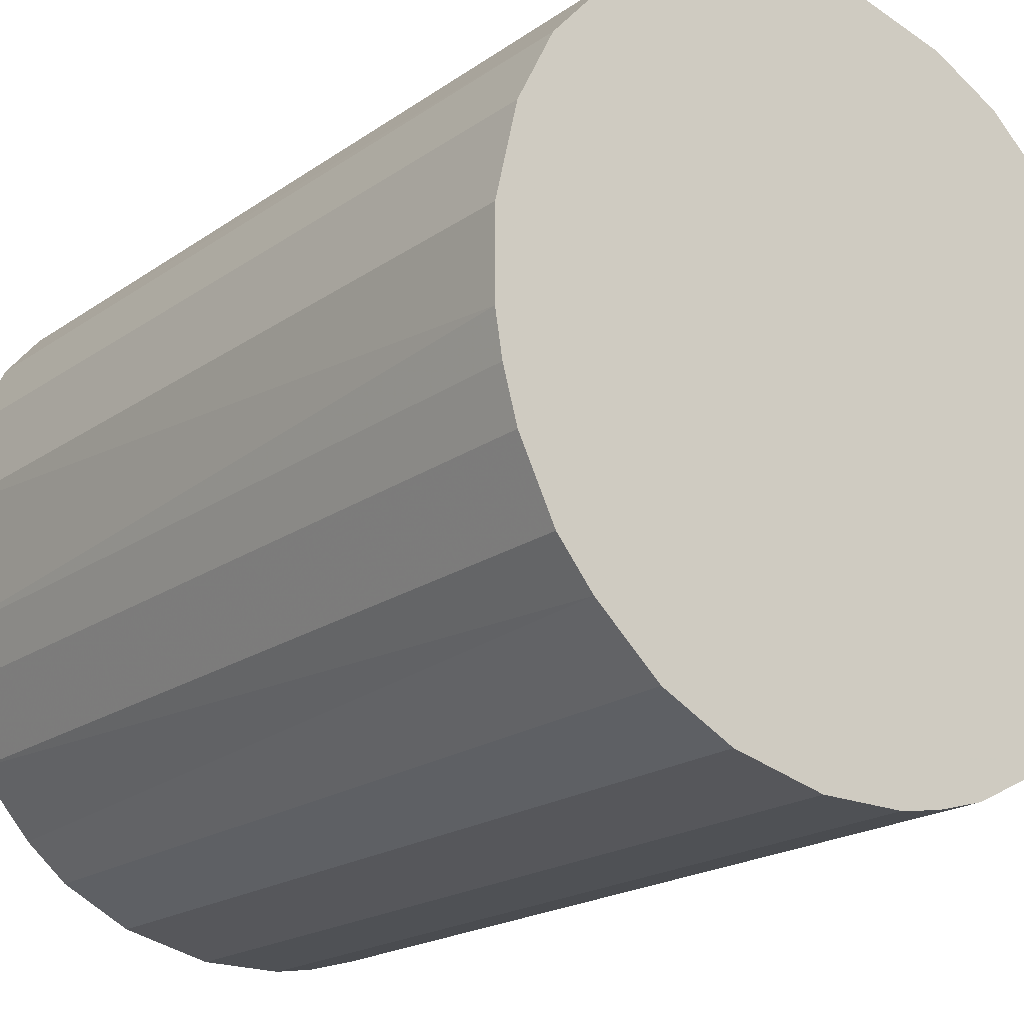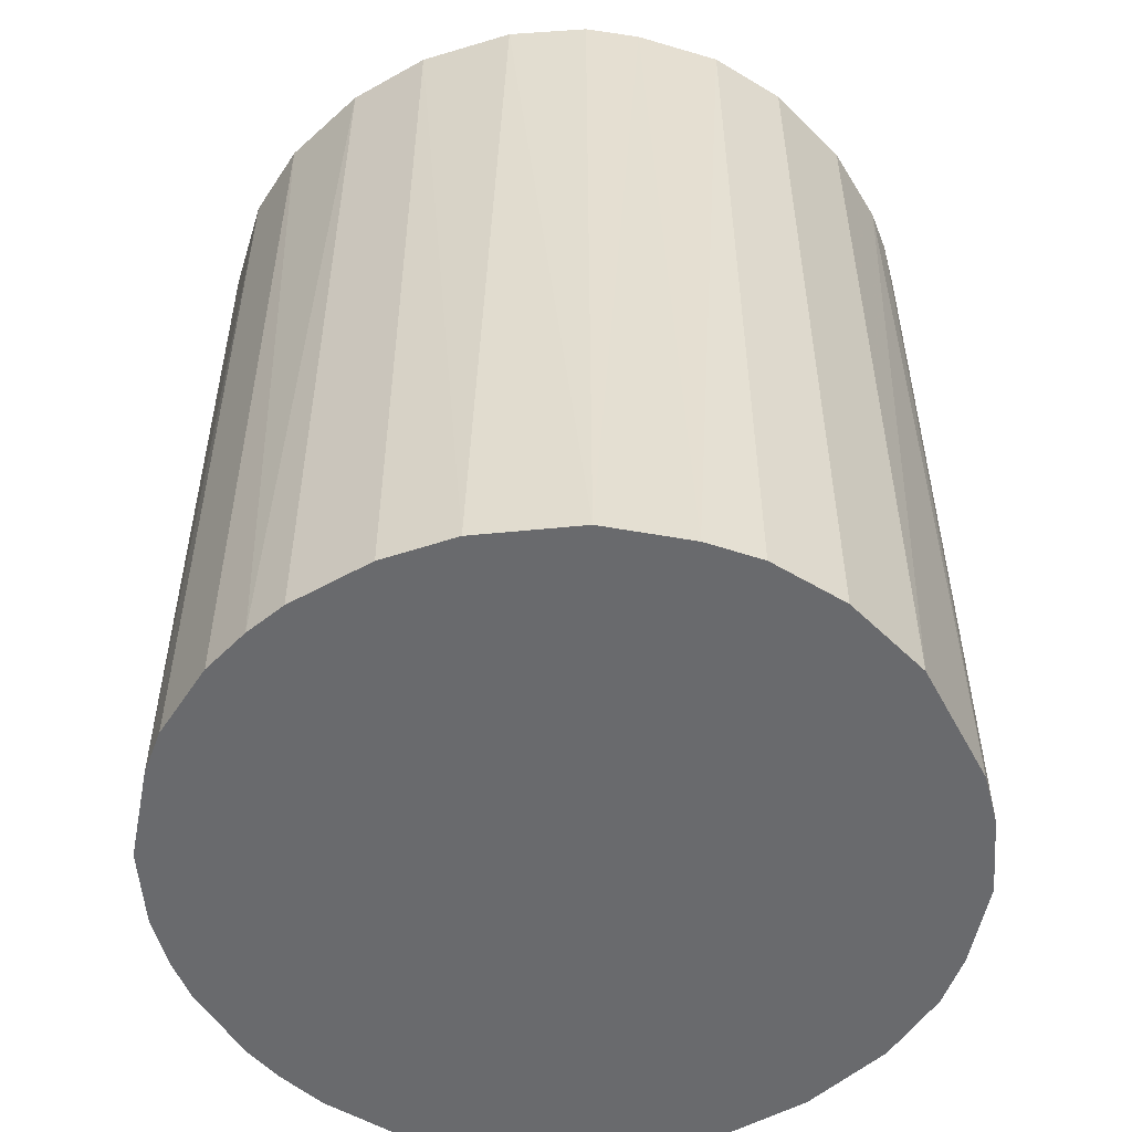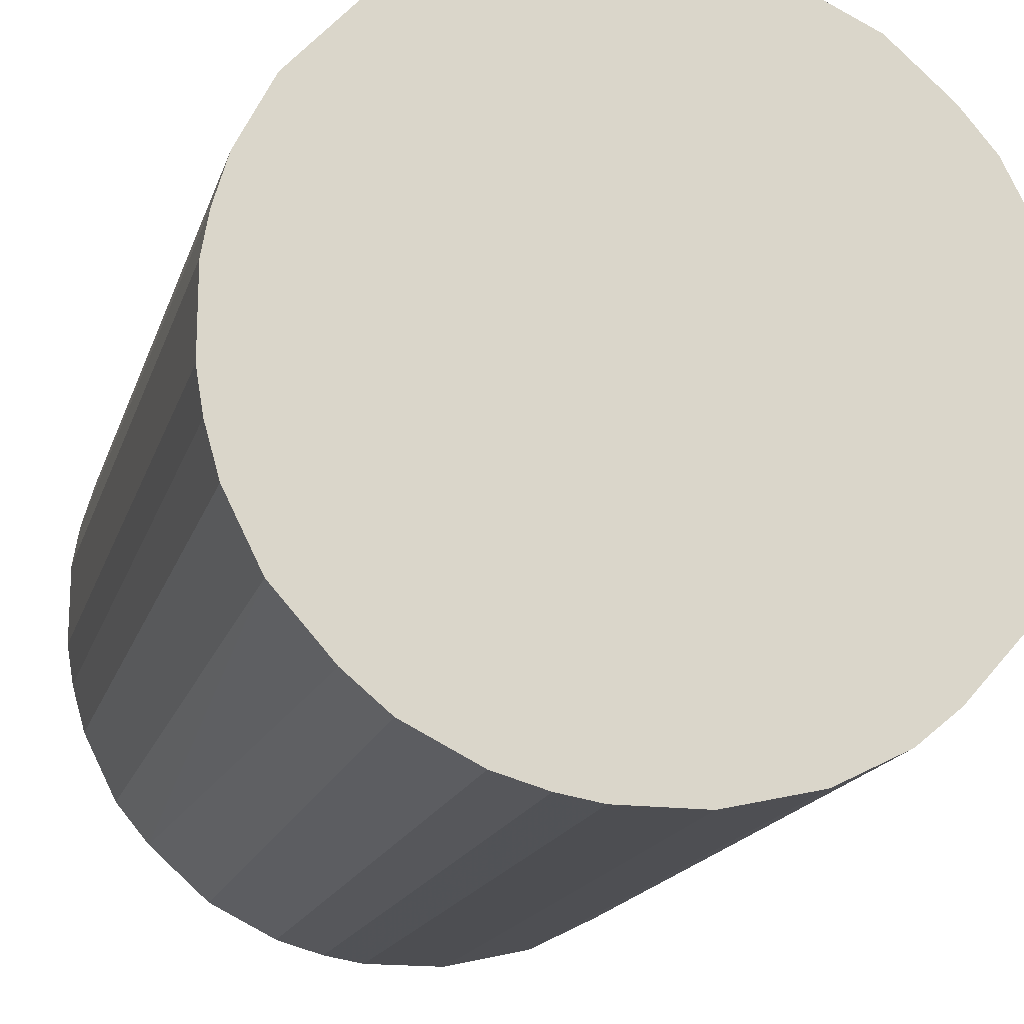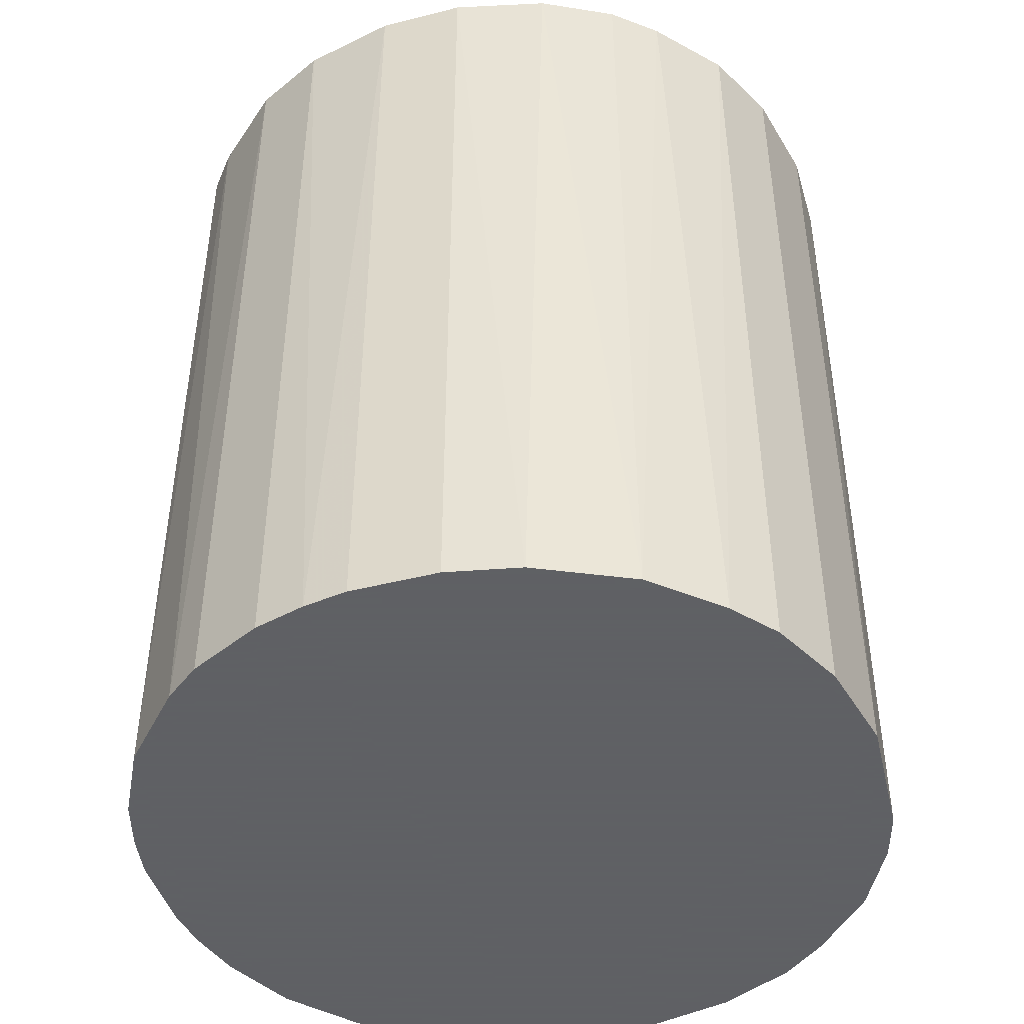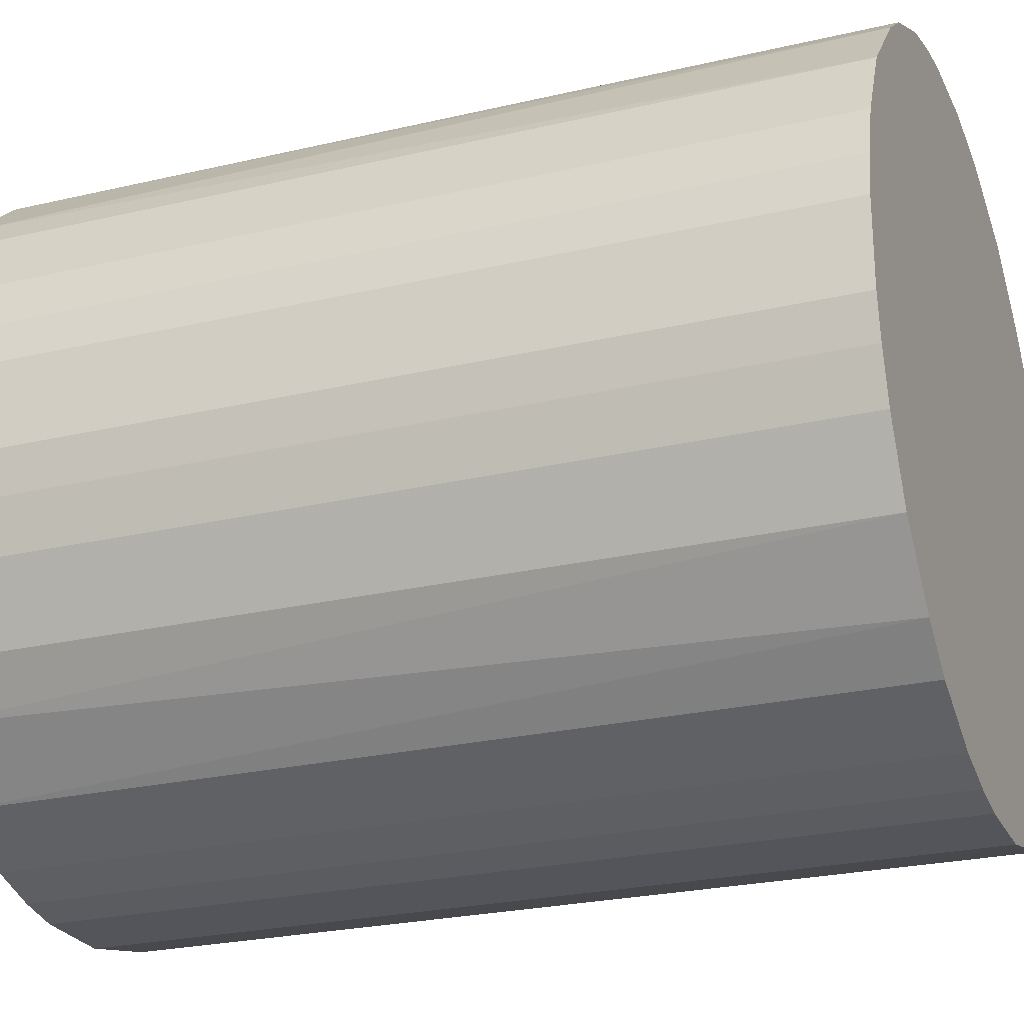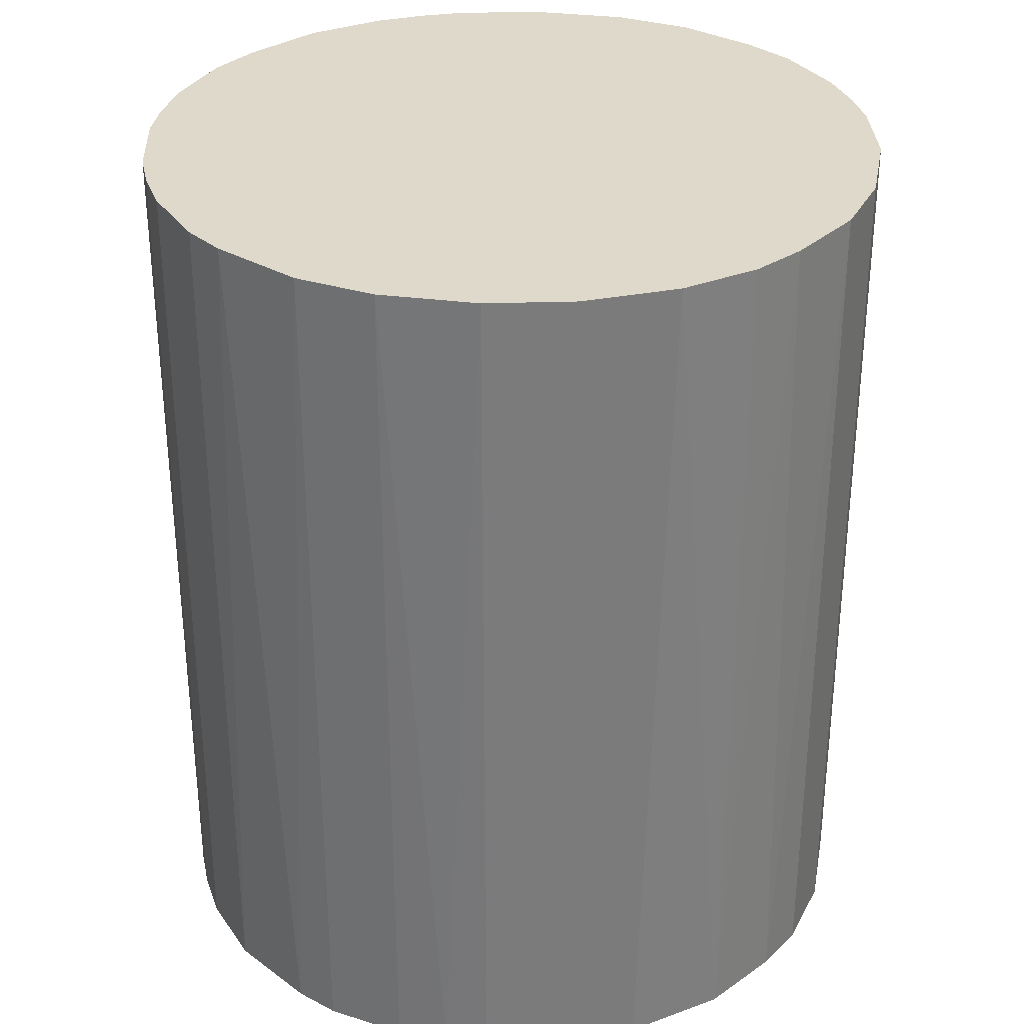
<metadata>
{"format":"obj","ext":"obj","renderer":"f3d","projection":"perspective","resolution":1024,"background":"white","views":[{"elev":-19.8,"azim":-38.4,"up":"+Y"},{"elev":-53.1,"azim":-149.2,"up":"+Z"},{"elev":-17.2,"azim":165.1,"up":"+Y"},{"elev":-45.3,"azim":-163.7,"up":"+Z"},{"elev":-25.0,"azim":110.9,"up":"+Y"},{"elev":31.7,"azim":177.5,"up":"+Z"}]}
</metadata>
<code>
o convex_0
v -0.02493 0.002916 -0.03005
v 0.02491 0.002916 0.03005
v 0.02442 0.005848 0.03005
v -0.02444 -0.005871 0.03005
v 0.005848 -0.02444 -0.03005
v 0.005848 0.02442 -0.03005
v -0.009296 0.02344 0.03005
v 0.005848 -0.02444 0.03005
v 0.02442 -0.005871 -0.03005
v -0.01418 -0.02102 -0.03005
v 0.01416 0.02099 0.03005
v 0.021 0.01416 -0.03005
v -0.01858 0.01708 -0.03005
v 0.021 -0.01418 0.03005
v -0.009296 -0.02346 0.03005
v -0.02346 0.009268 0.03005
v 0.01709 -0.01858 -0.03005
v -0.02102 -0.01418 -0.03005
v -0.007828 0.02392 -0.03005
v -0.01858 -0.01711 0.03005
v 0.002921 0.02491 0.03005
v -0.002939 -0.02493 -0.03005
v 0.02442 0.005848 -0.03005
v 0.01416 -0.02102 0.03005
v -0.01711 0.01855 0.03005
v 0.021 0.01416 0.03005
v 0.01416 0.02099 -0.03005
v 0.02442 -0.005871 0.03005
v -0.02444 -0.005871 -0.03005
v -0.01418 0.02099 -0.03005
v -0.02102 0.01415 -0.03005
v 0.021 -0.01418 -0.03005
v -0.002939 -0.02493 0.03005
v -0.02493 0.002916 0.03005
v -0.002939 0.02491 -0.03005
v 0.009273 -0.02346 -0.03005
v -0.02346 -0.009291 0.03005
v 0.009273 0.02344 0.03005
v -0.002939 0.02491 0.03005
v -0.02102 0.01415 0.03005
v 0.02491 -0.002939 -0.03005
v -0.009296 -0.02346 -0.03005
v -0.02346 0.009268 -0.03005
v -0.01418 -0.02102 0.03005
v 0.02344 -0.009291 -0.03005
v 0.02344 0.009268 -0.03005
v 0.01905 0.0166 0.03005
v 0.002921 -0.02493 0.03005
v -0.02493 -0.002939 0.03005
v -0.02102 -0.01418 0.03005
v 0.01416 -0.02102 -0.03005
v -0.01418 0.02099 0.03005
v 0.0166 0.01904 -0.03005
v -0.01711 -0.01858 -0.03005
v 0.01855 -0.01711 0.03005
v 0.009273 -0.02346 0.03005
v 0.009273 0.02344 -0.03005
v 0.02344 -0.009291 0.03005
v -0.02346 -0.009291 -0.03005
v 0.02344 0.009268 0.03005
v 0.002921 -0.02493 -0.03005
v 0.002921 0.02491 -0.03005
v 0.02491 0.002916 -0.03005
v 0.02491 -0.002939 0.03005
f 28 41 64
f 2 3 4
f 5 1 6
f 4 3 7
f 2 4 8
f 5 6 9
f 1 5 10
f 7 3 11
f 9 6 12
f 6 1 13
f 2 8 14
f 8 4 15
f 4 7 16
f 5 9 17
f 1 10 18
f 6 13 19
f 15 4 20
f 7 11 21
f 10 5 22
f 3 2 23
f 9 12 23
f 14 8 24
f 16 7 25
f 11 3 26
f 12 6 27
f 2 14 28
f 1 18 29
f 7 19 30
f 19 13 30
f 13 25 30
f 13 1 31
f 17 9 32
f 8 15 33
f 15 22 33
f 16 1 34
f 4 16 34
f 6 19 35
f 8 5 36
f 5 17 36
f 20 4 37
f 4 29 37
f 6 21 38
f 21 11 38
f 11 27 38
f 19 7 39
f 7 21 39
f 35 19 39
f 21 35 39
f 16 25 40
f 25 13 40
f 13 31 40
f 31 16 40
f 9 23 41
f 28 9 41
f 15 10 42
f 10 22 42
f 22 15 42
f 1 16 43
f 31 1 43
f 16 31 43
f 10 15 44
f 15 20 44
f 9 28 45
f 32 9 45
f 14 32 45
f 3 23 46
f 23 12 46
f 12 26 46
f 11 26 47
f 26 12 47
f 5 8 48
f 8 33 48
f 33 22 48
f 1 29 49
f 29 4 49
f 34 1 49
f 4 34 49
f 18 20 50
f 20 37 50
f 37 18 50
f 17 24 51
f 36 17 51
f 24 36 51
f 25 7 52
f 7 30 52
f 30 25 52
f 27 11 53
f 12 27 53
f 11 47 53
f 47 12 53
f 18 10 54
f 20 18 54
f 10 44 54
f 44 20 54
f 14 24 55
f 24 17 55
f 32 14 55
f 17 32 55
f 24 8 56
f 8 36 56
f 36 24 56
f 27 6 57
f 6 38 57
f 38 27 57
f 28 14 58
f 45 28 58
f 14 45 58
f 29 18 59
f 18 37 59
f 37 29 59
f 26 3 60
f 3 46 60
f 46 26 60
f 22 5 61
f 5 48 61
f 48 22 61
f 21 6 62
f 6 35 62
f 35 21 62
f 23 2 63
f 2 41 63
f 41 23 63
f 2 28 64
f 41 2 64

</code>
